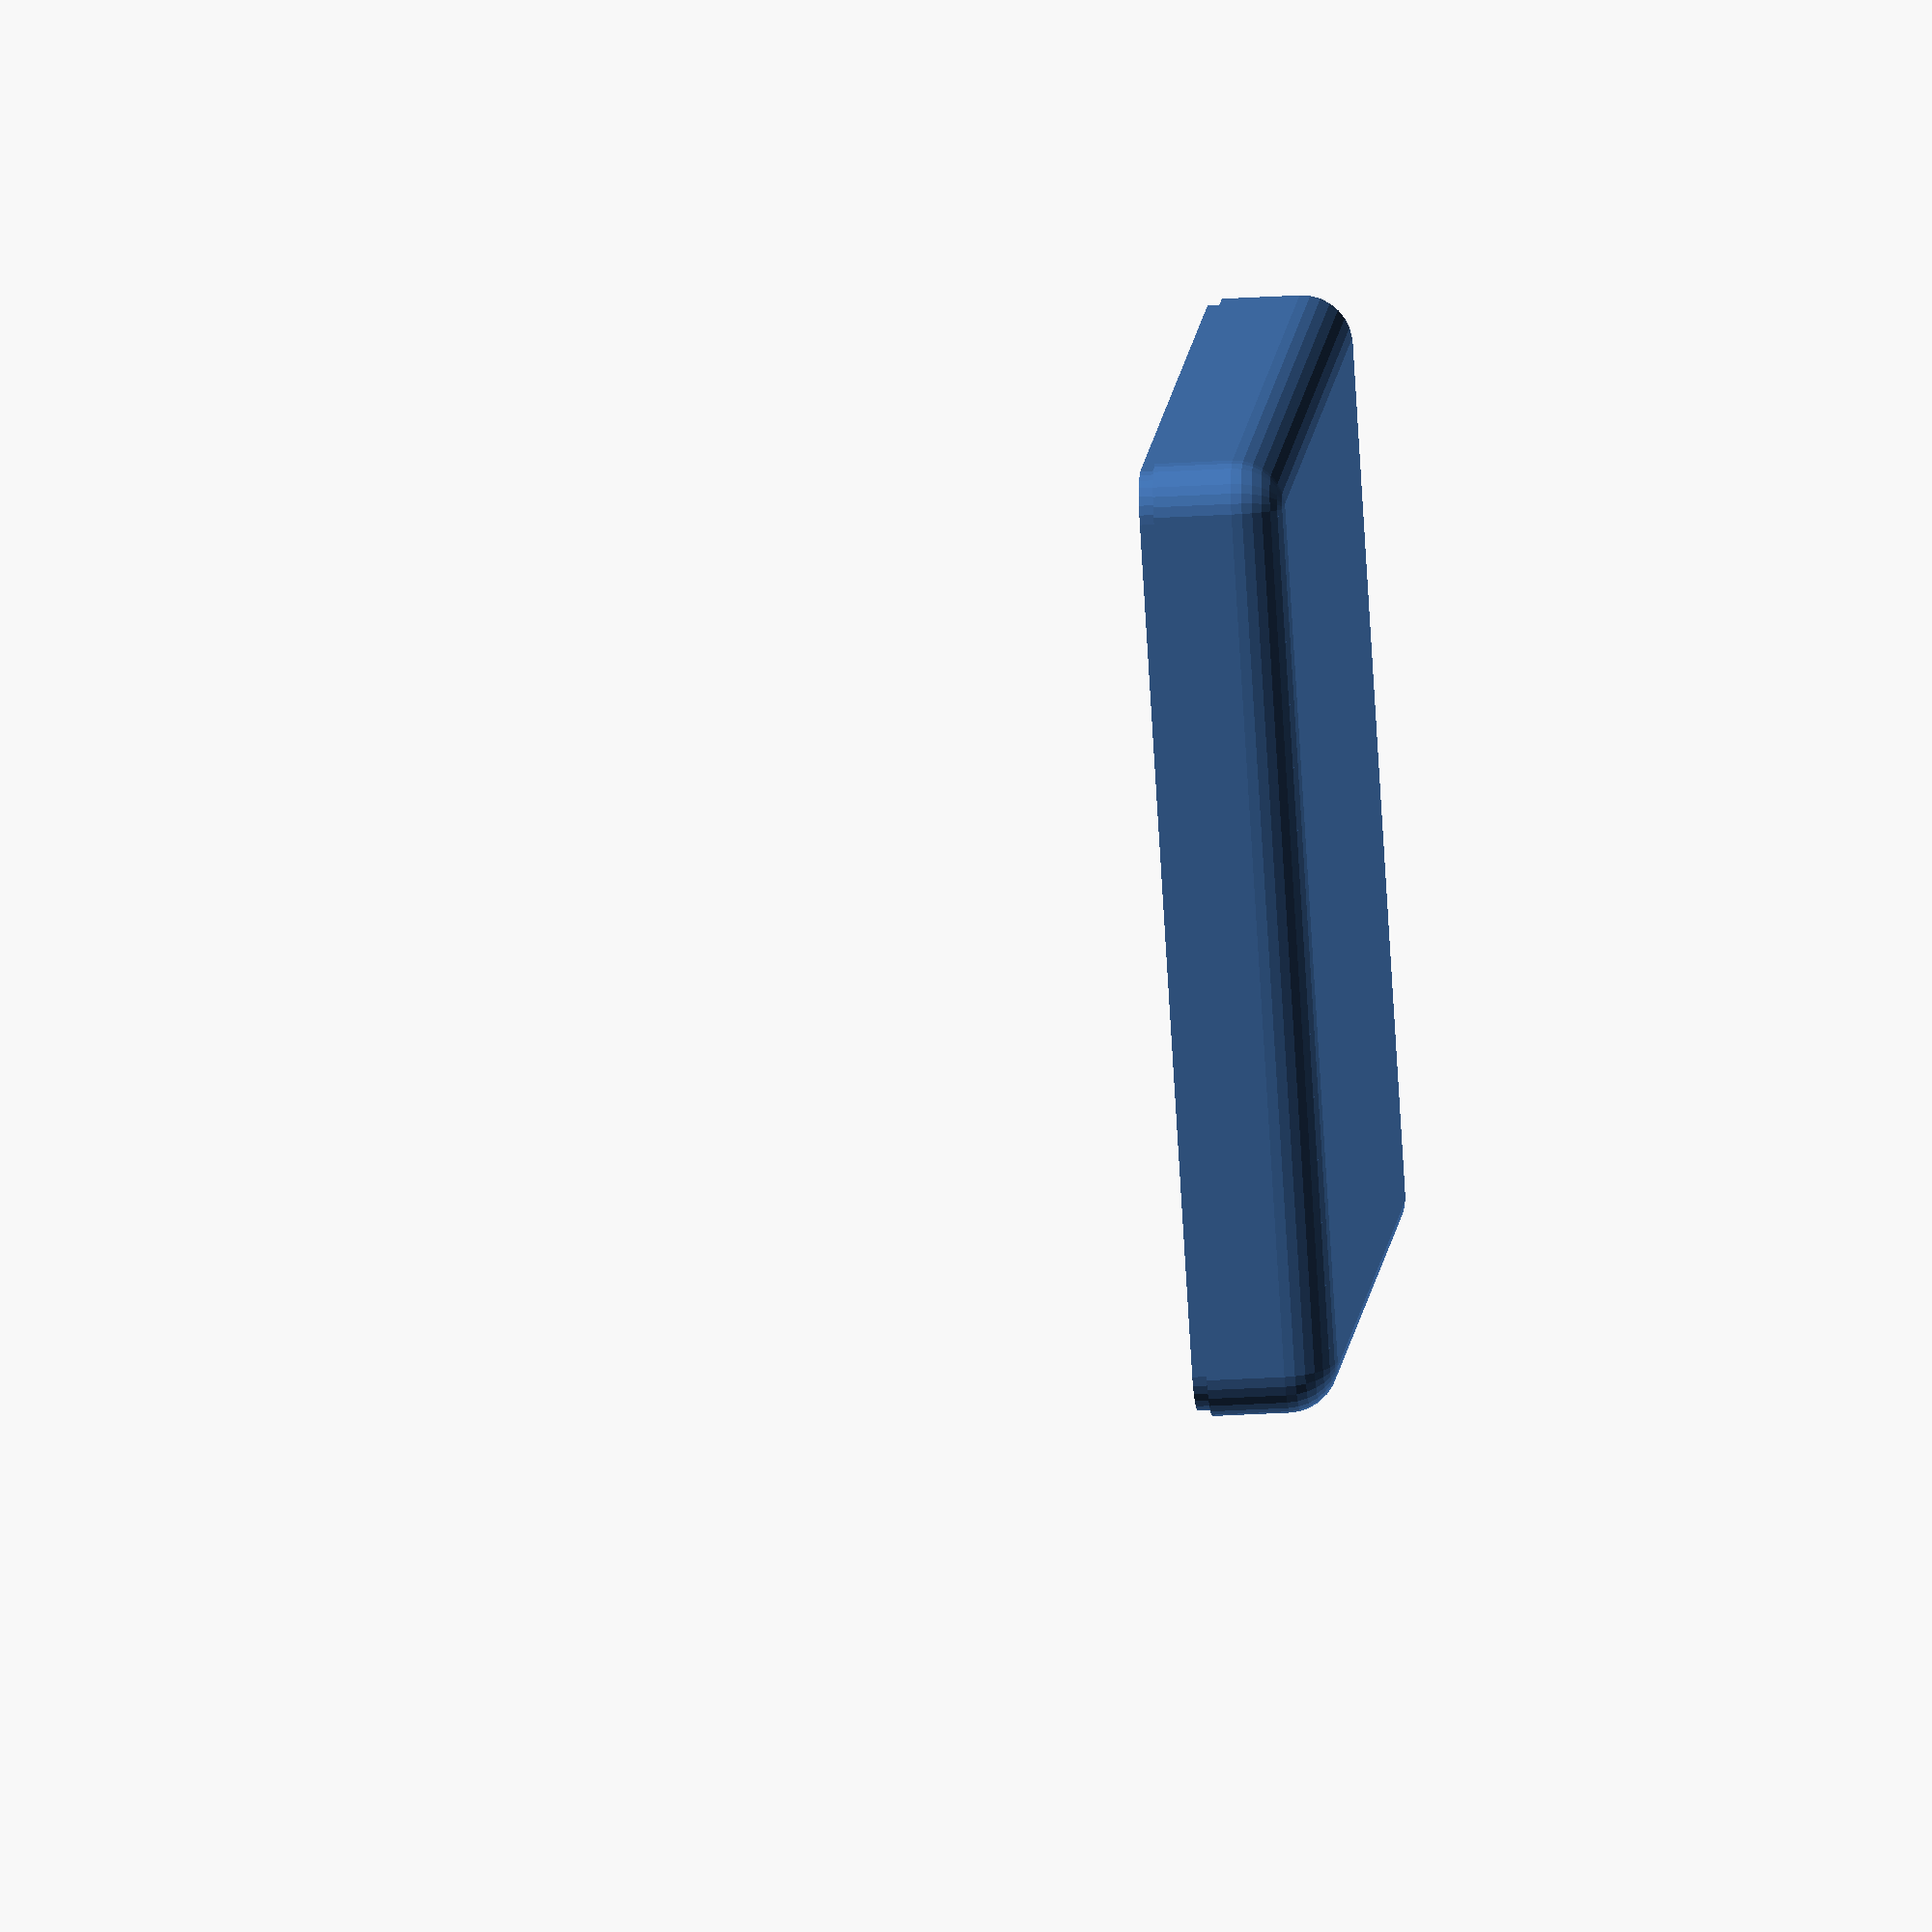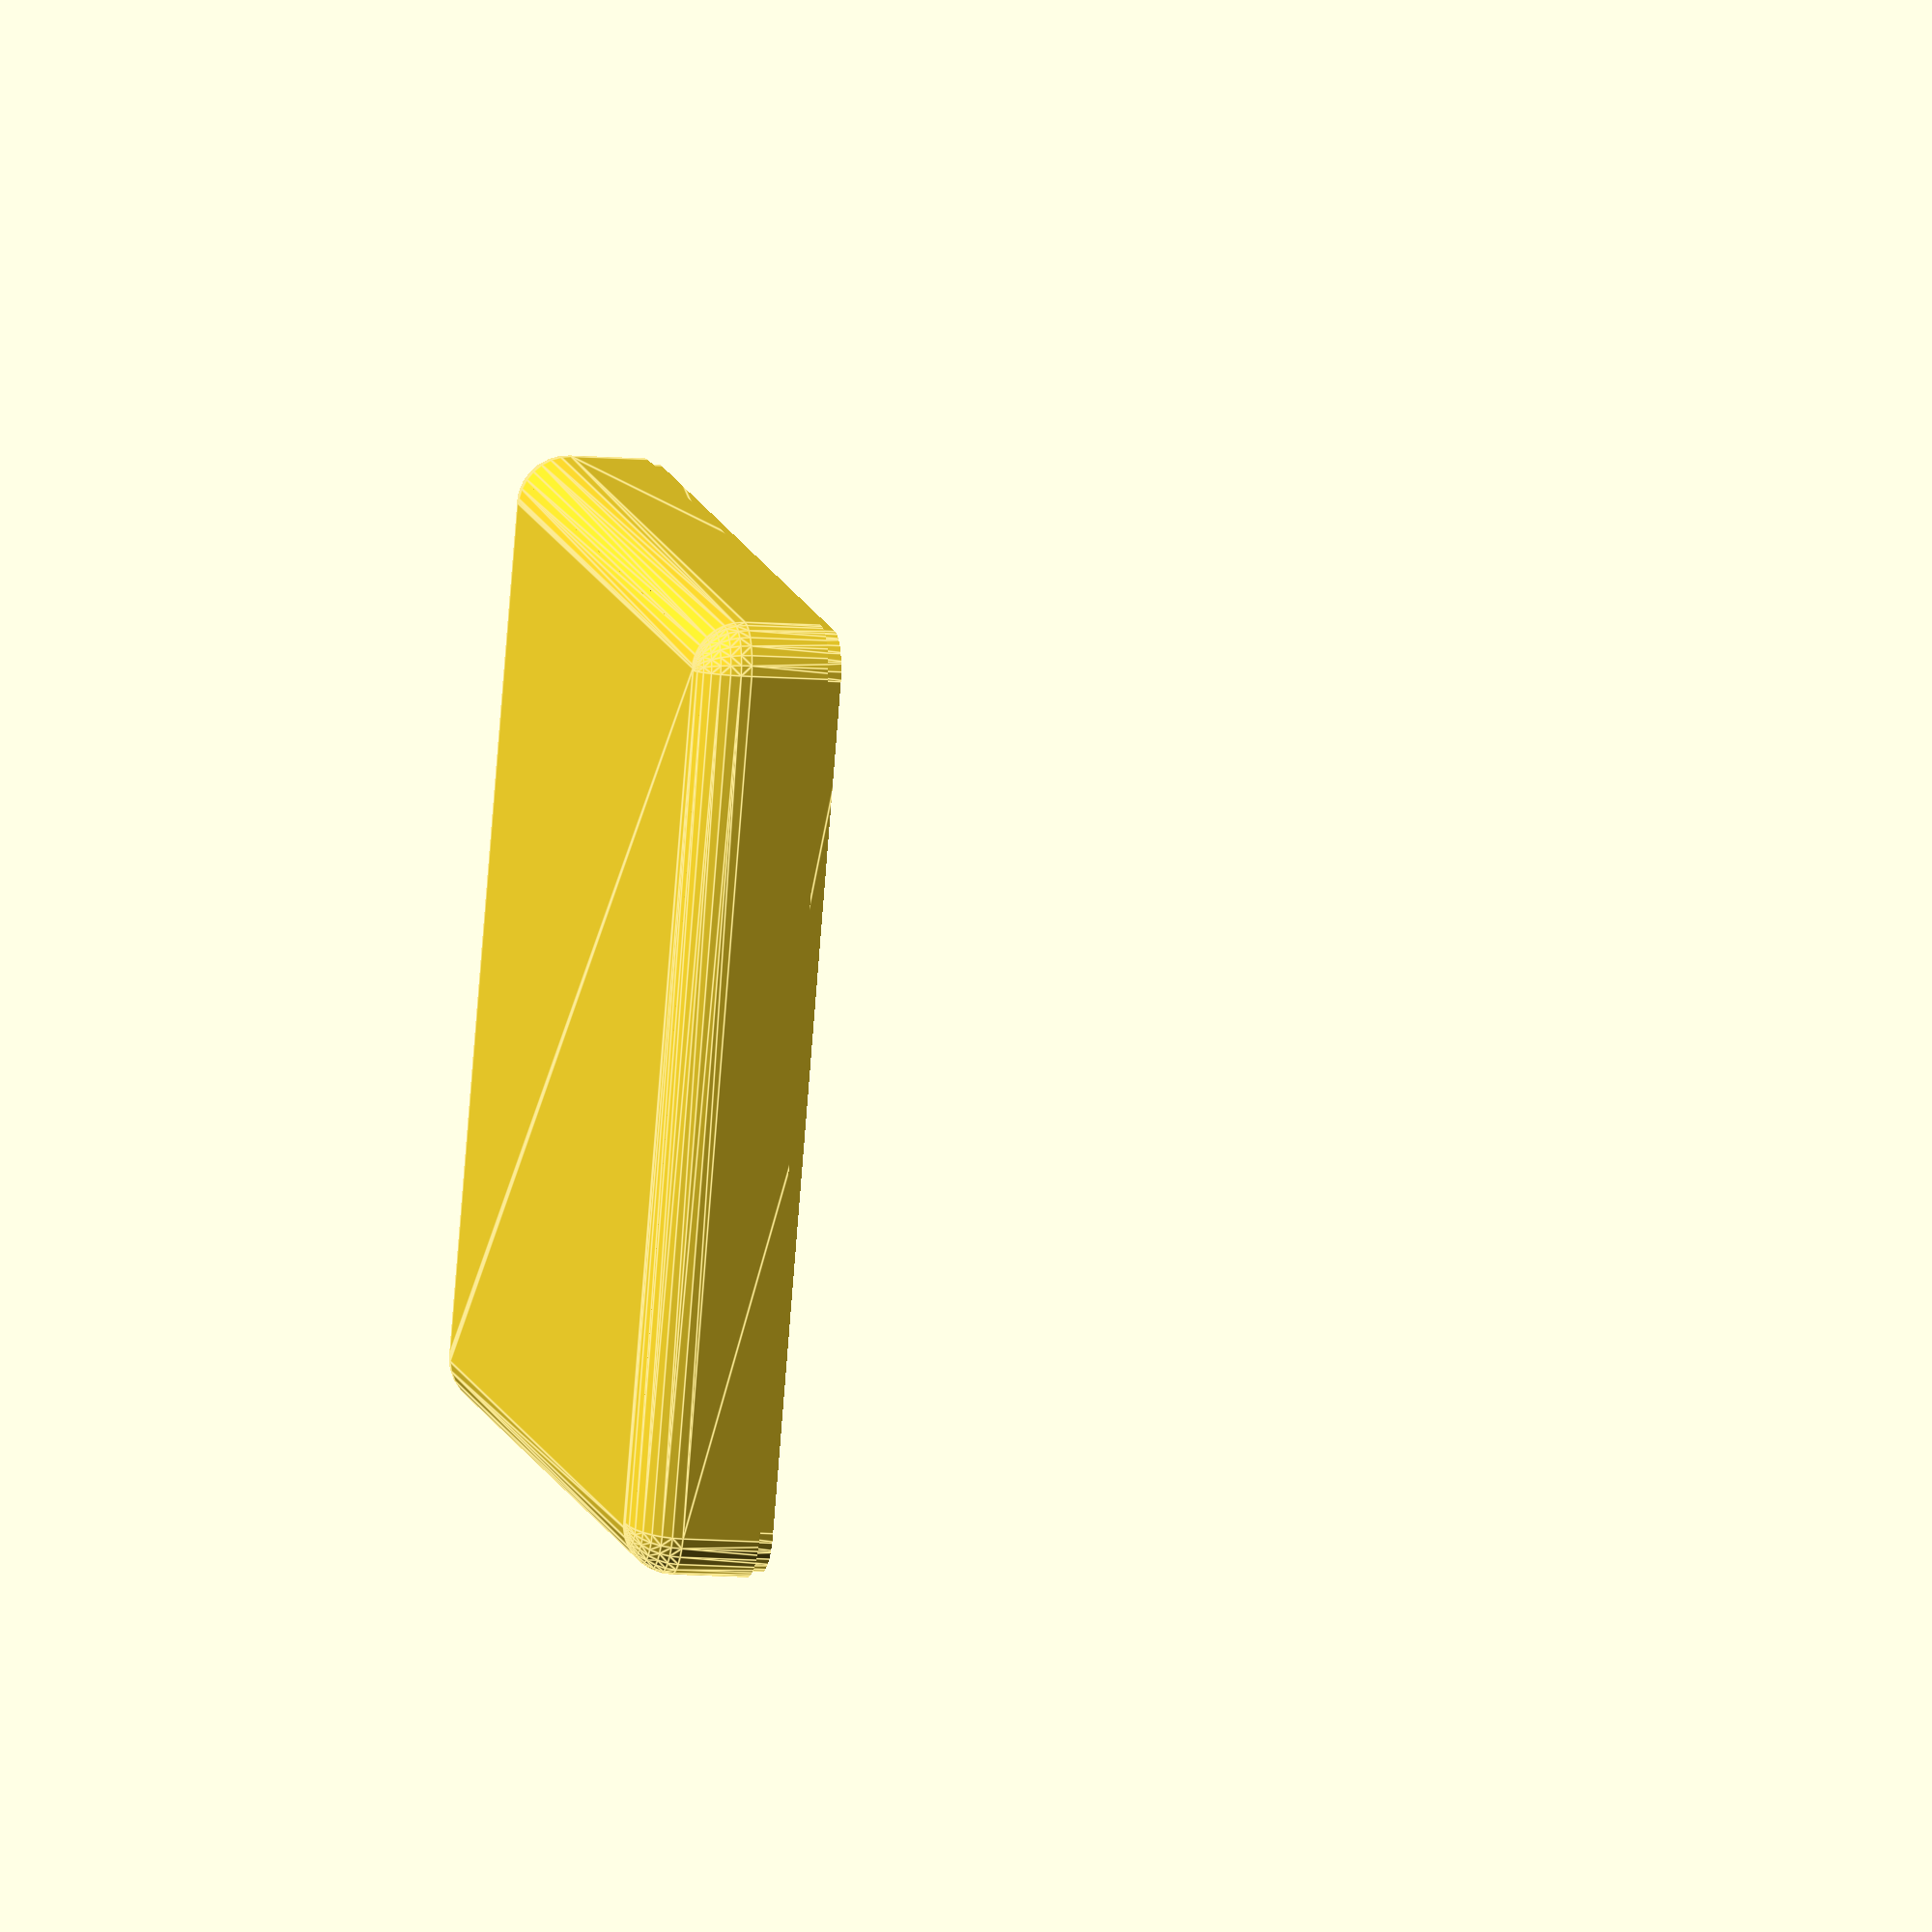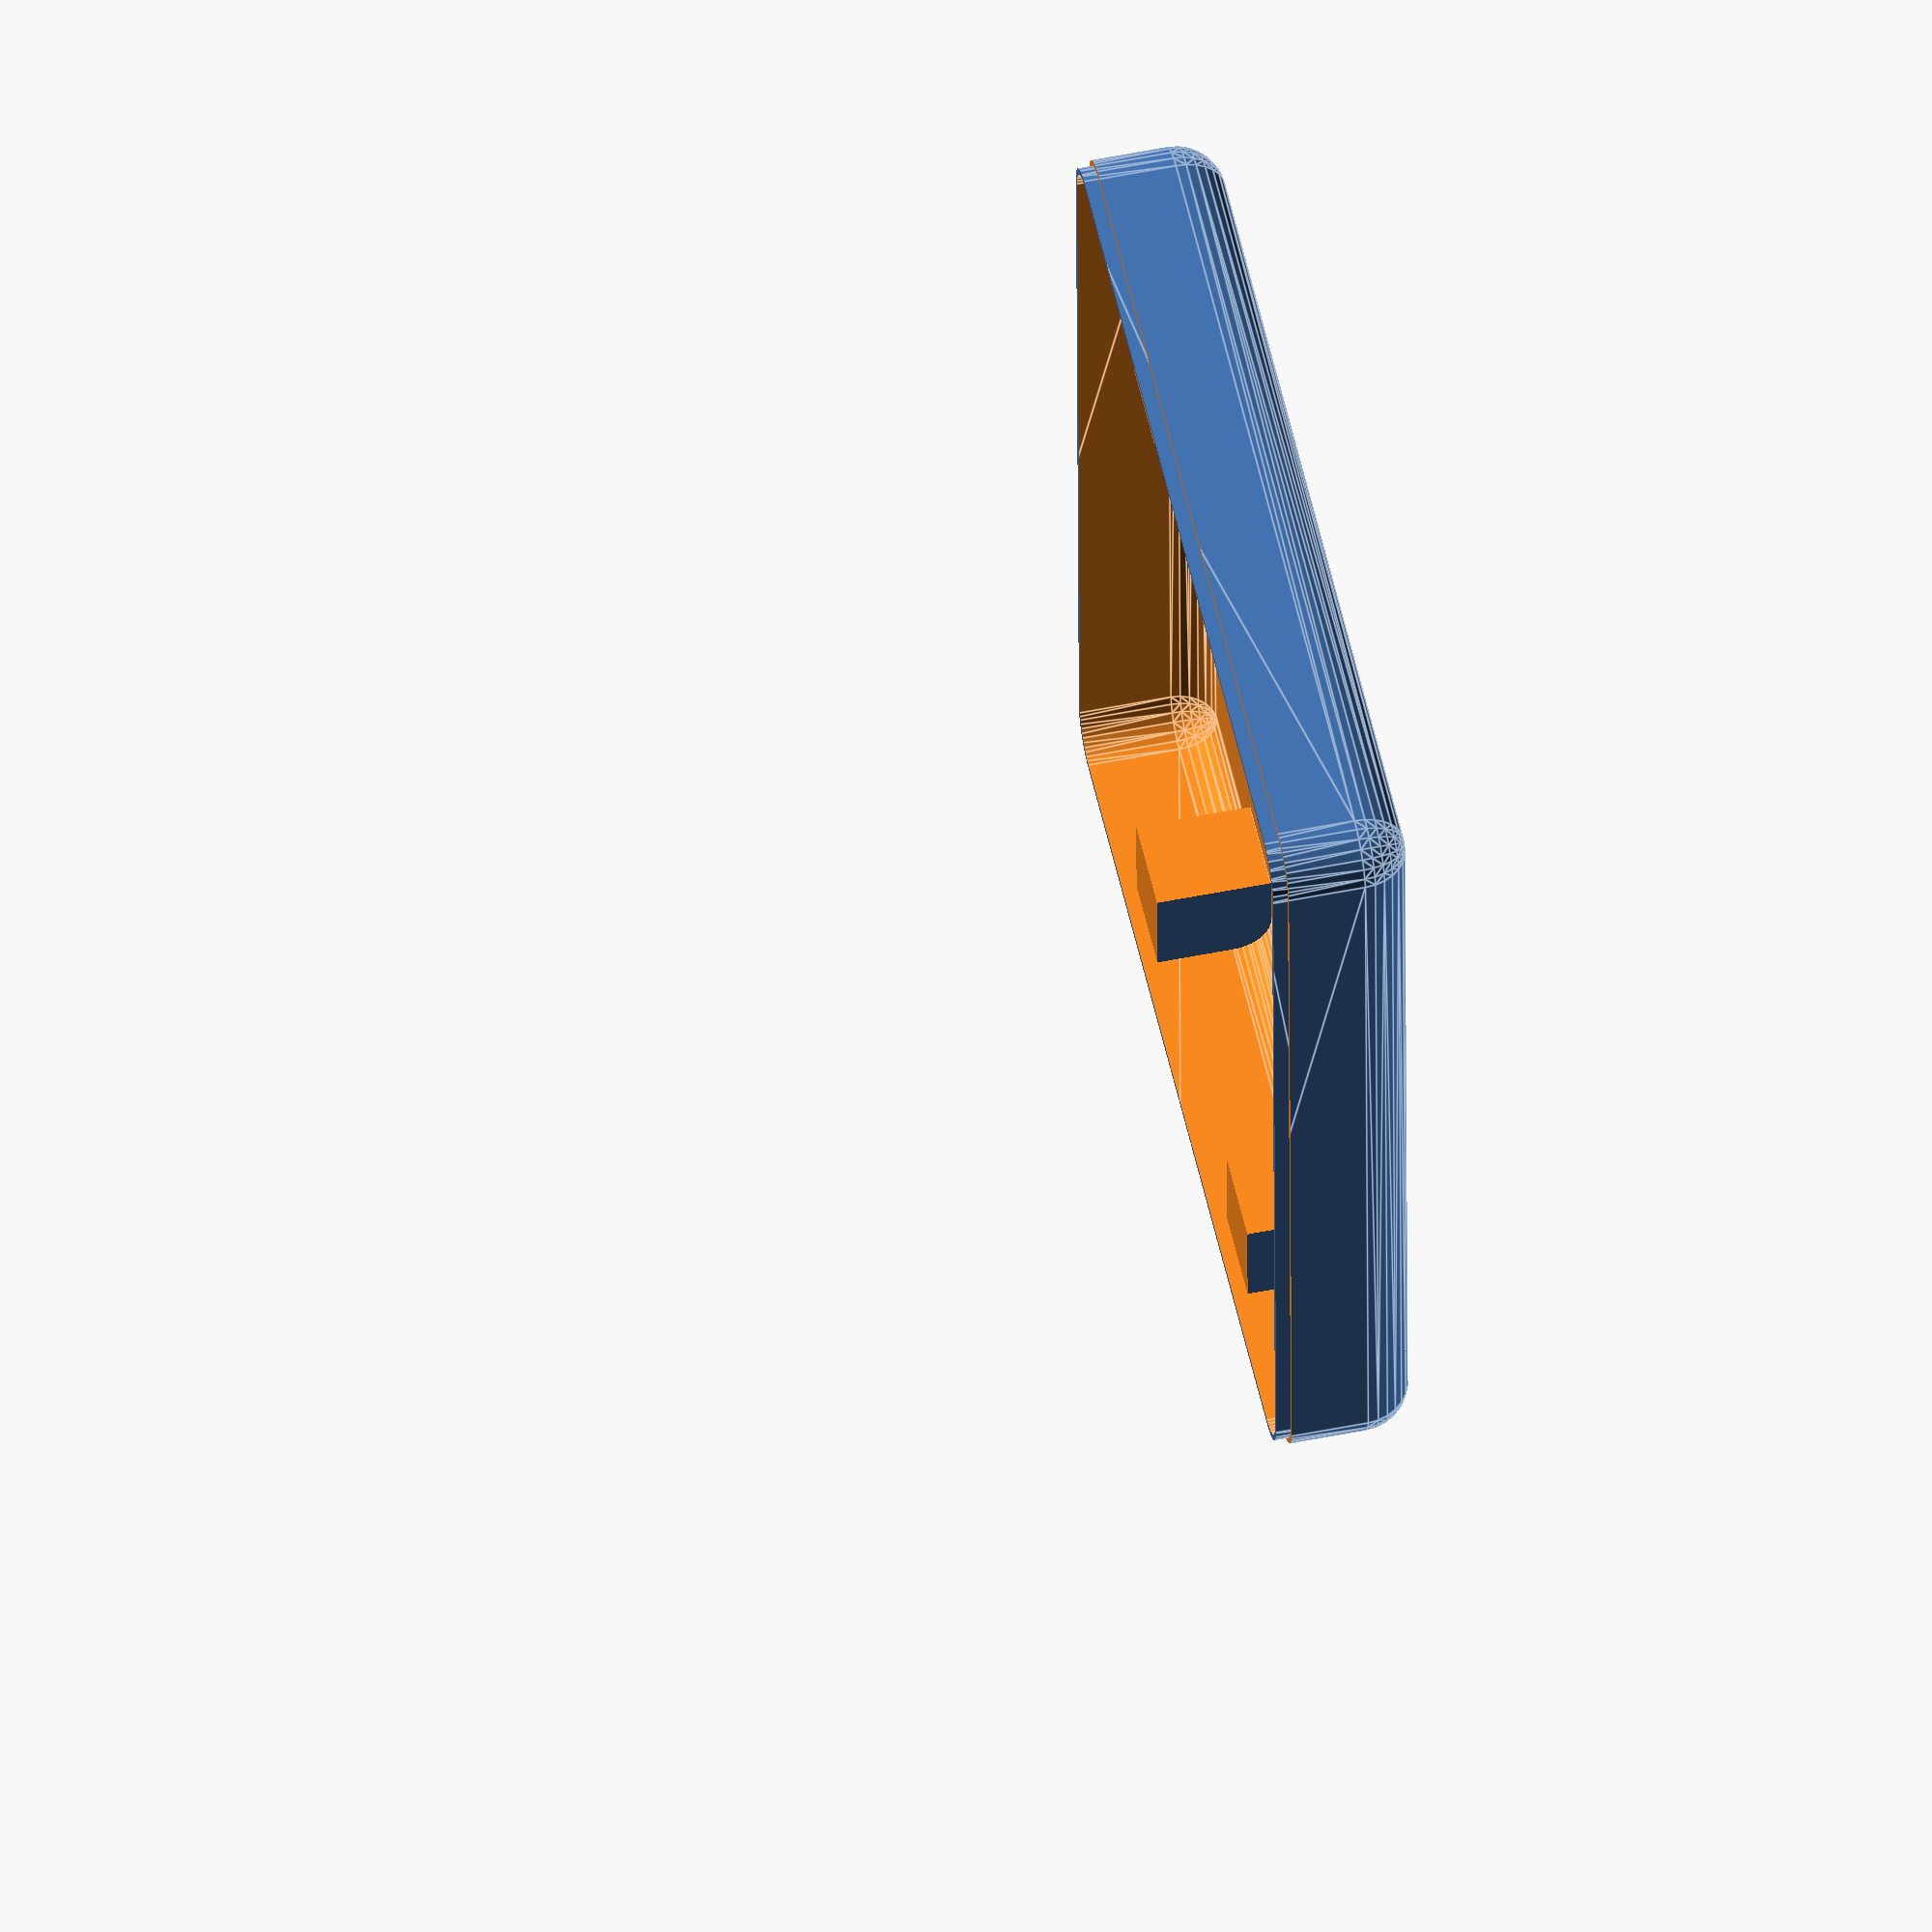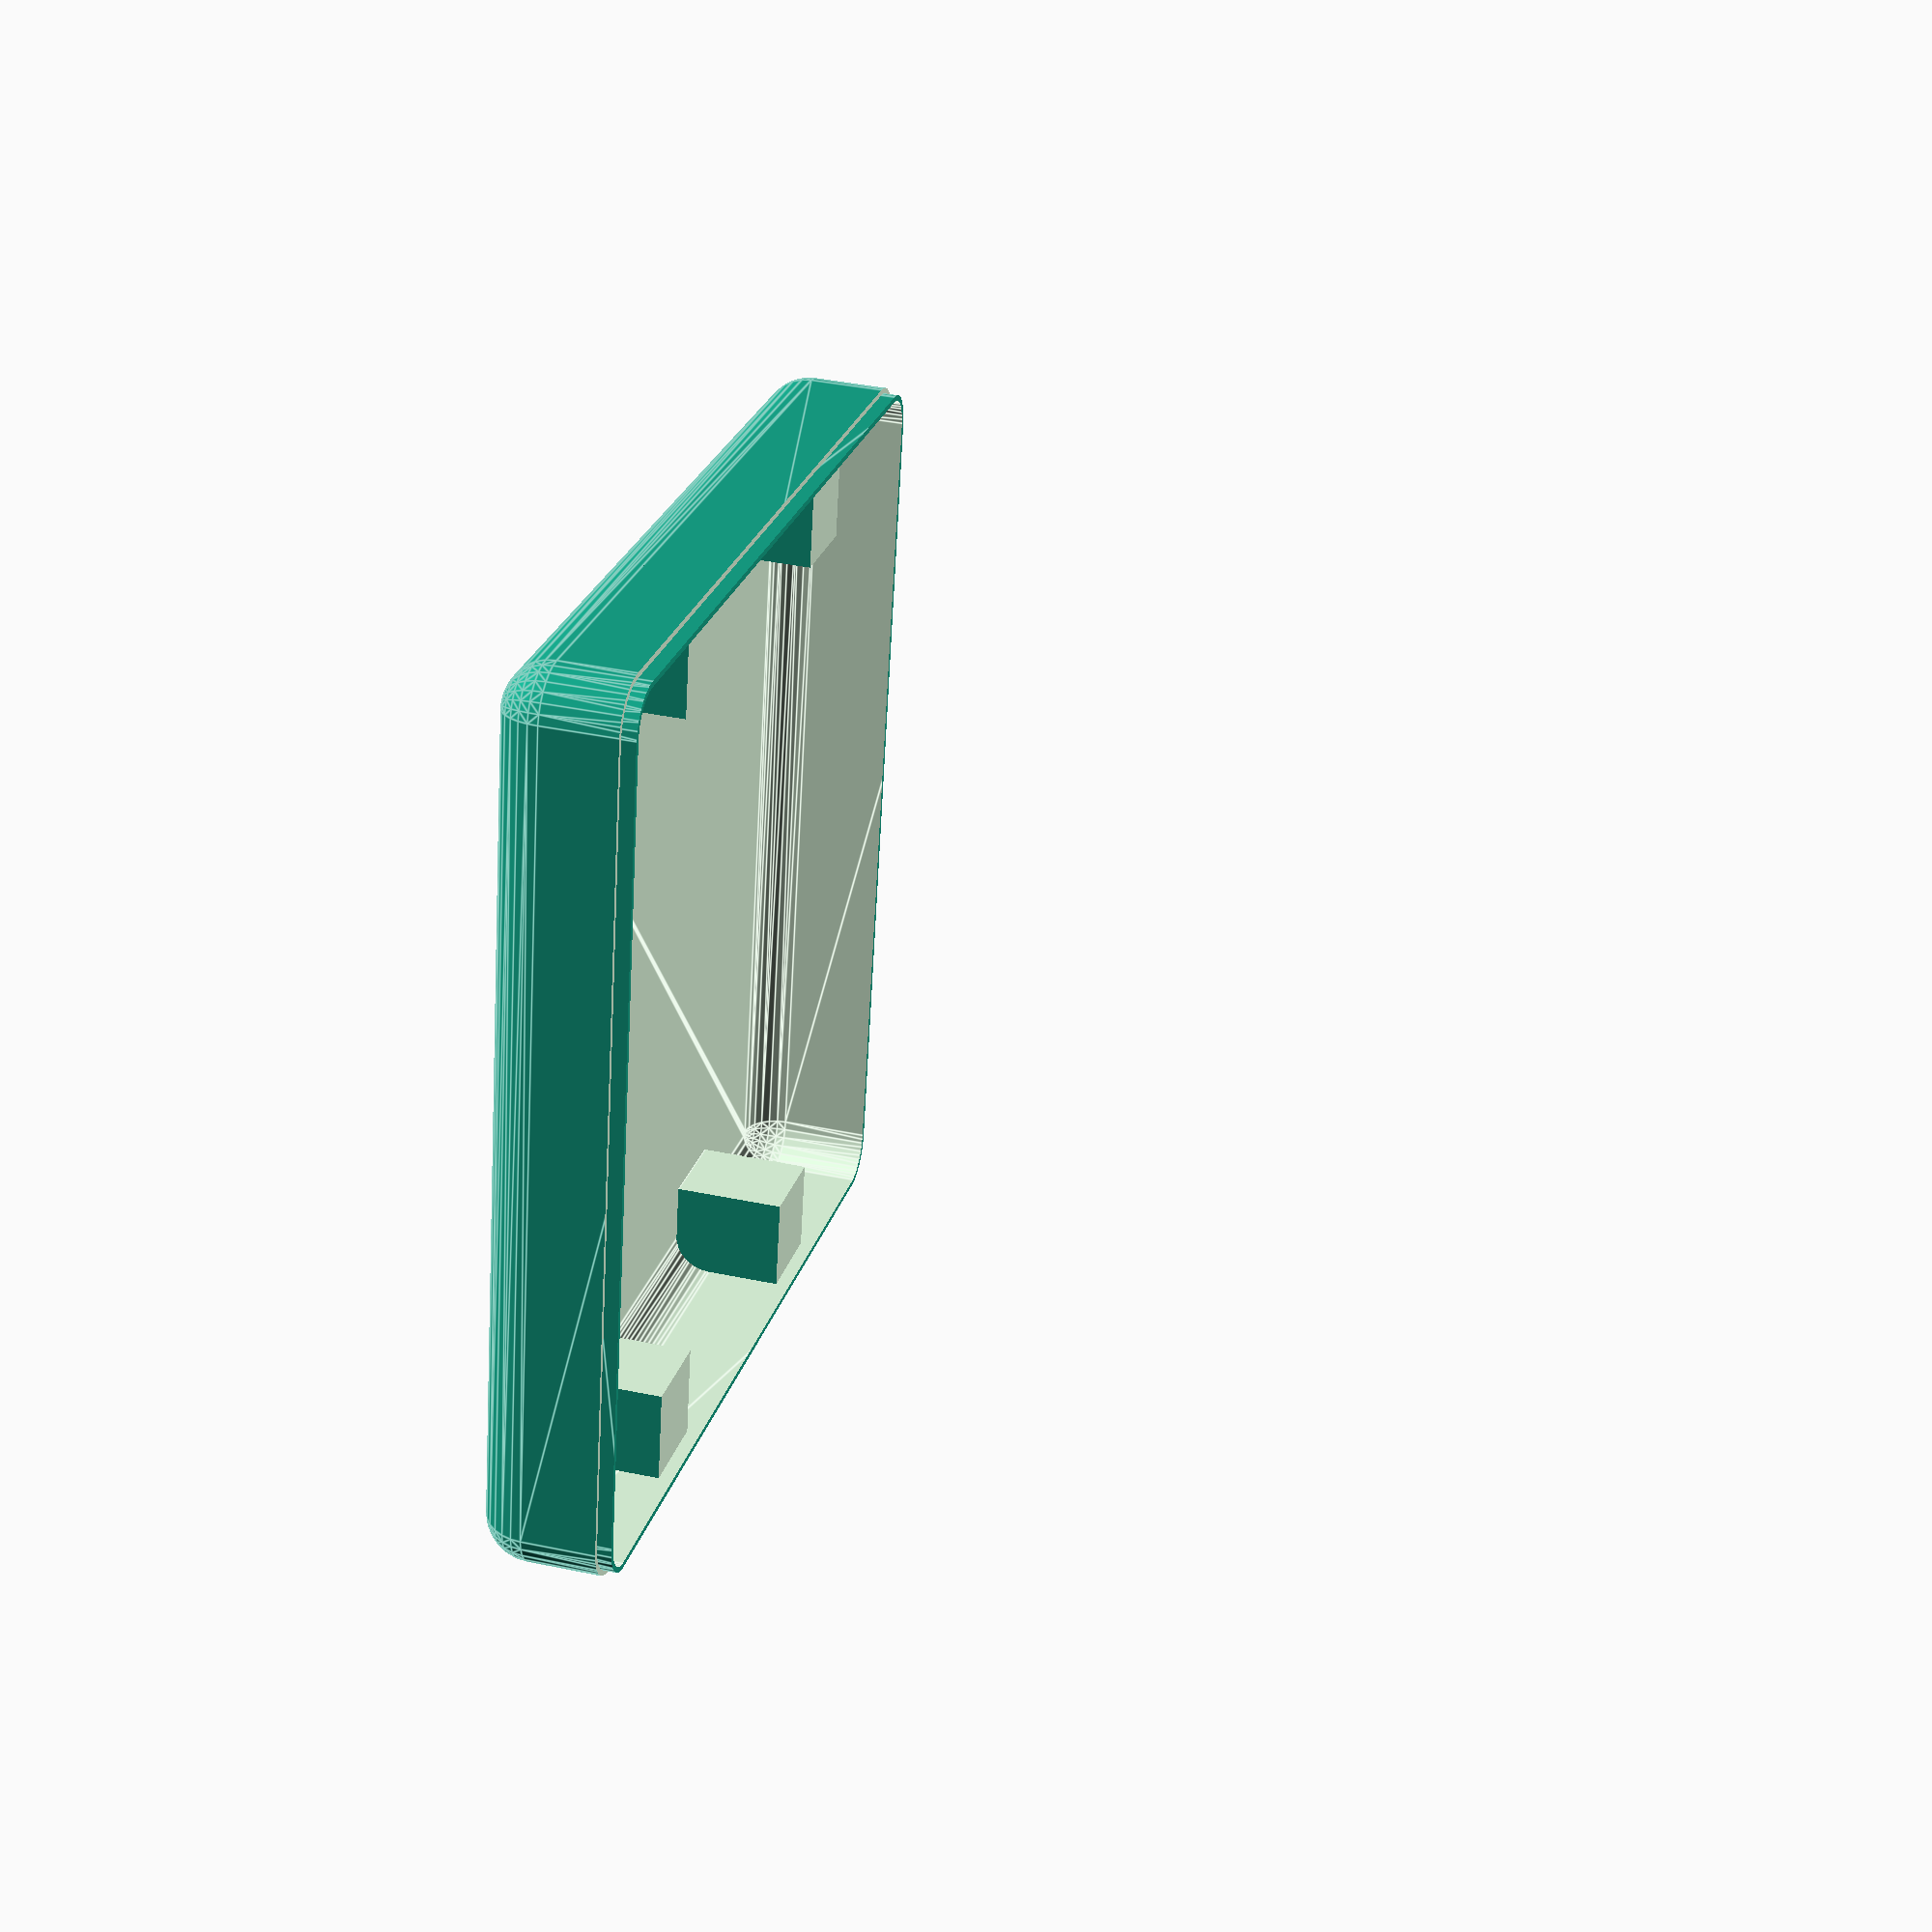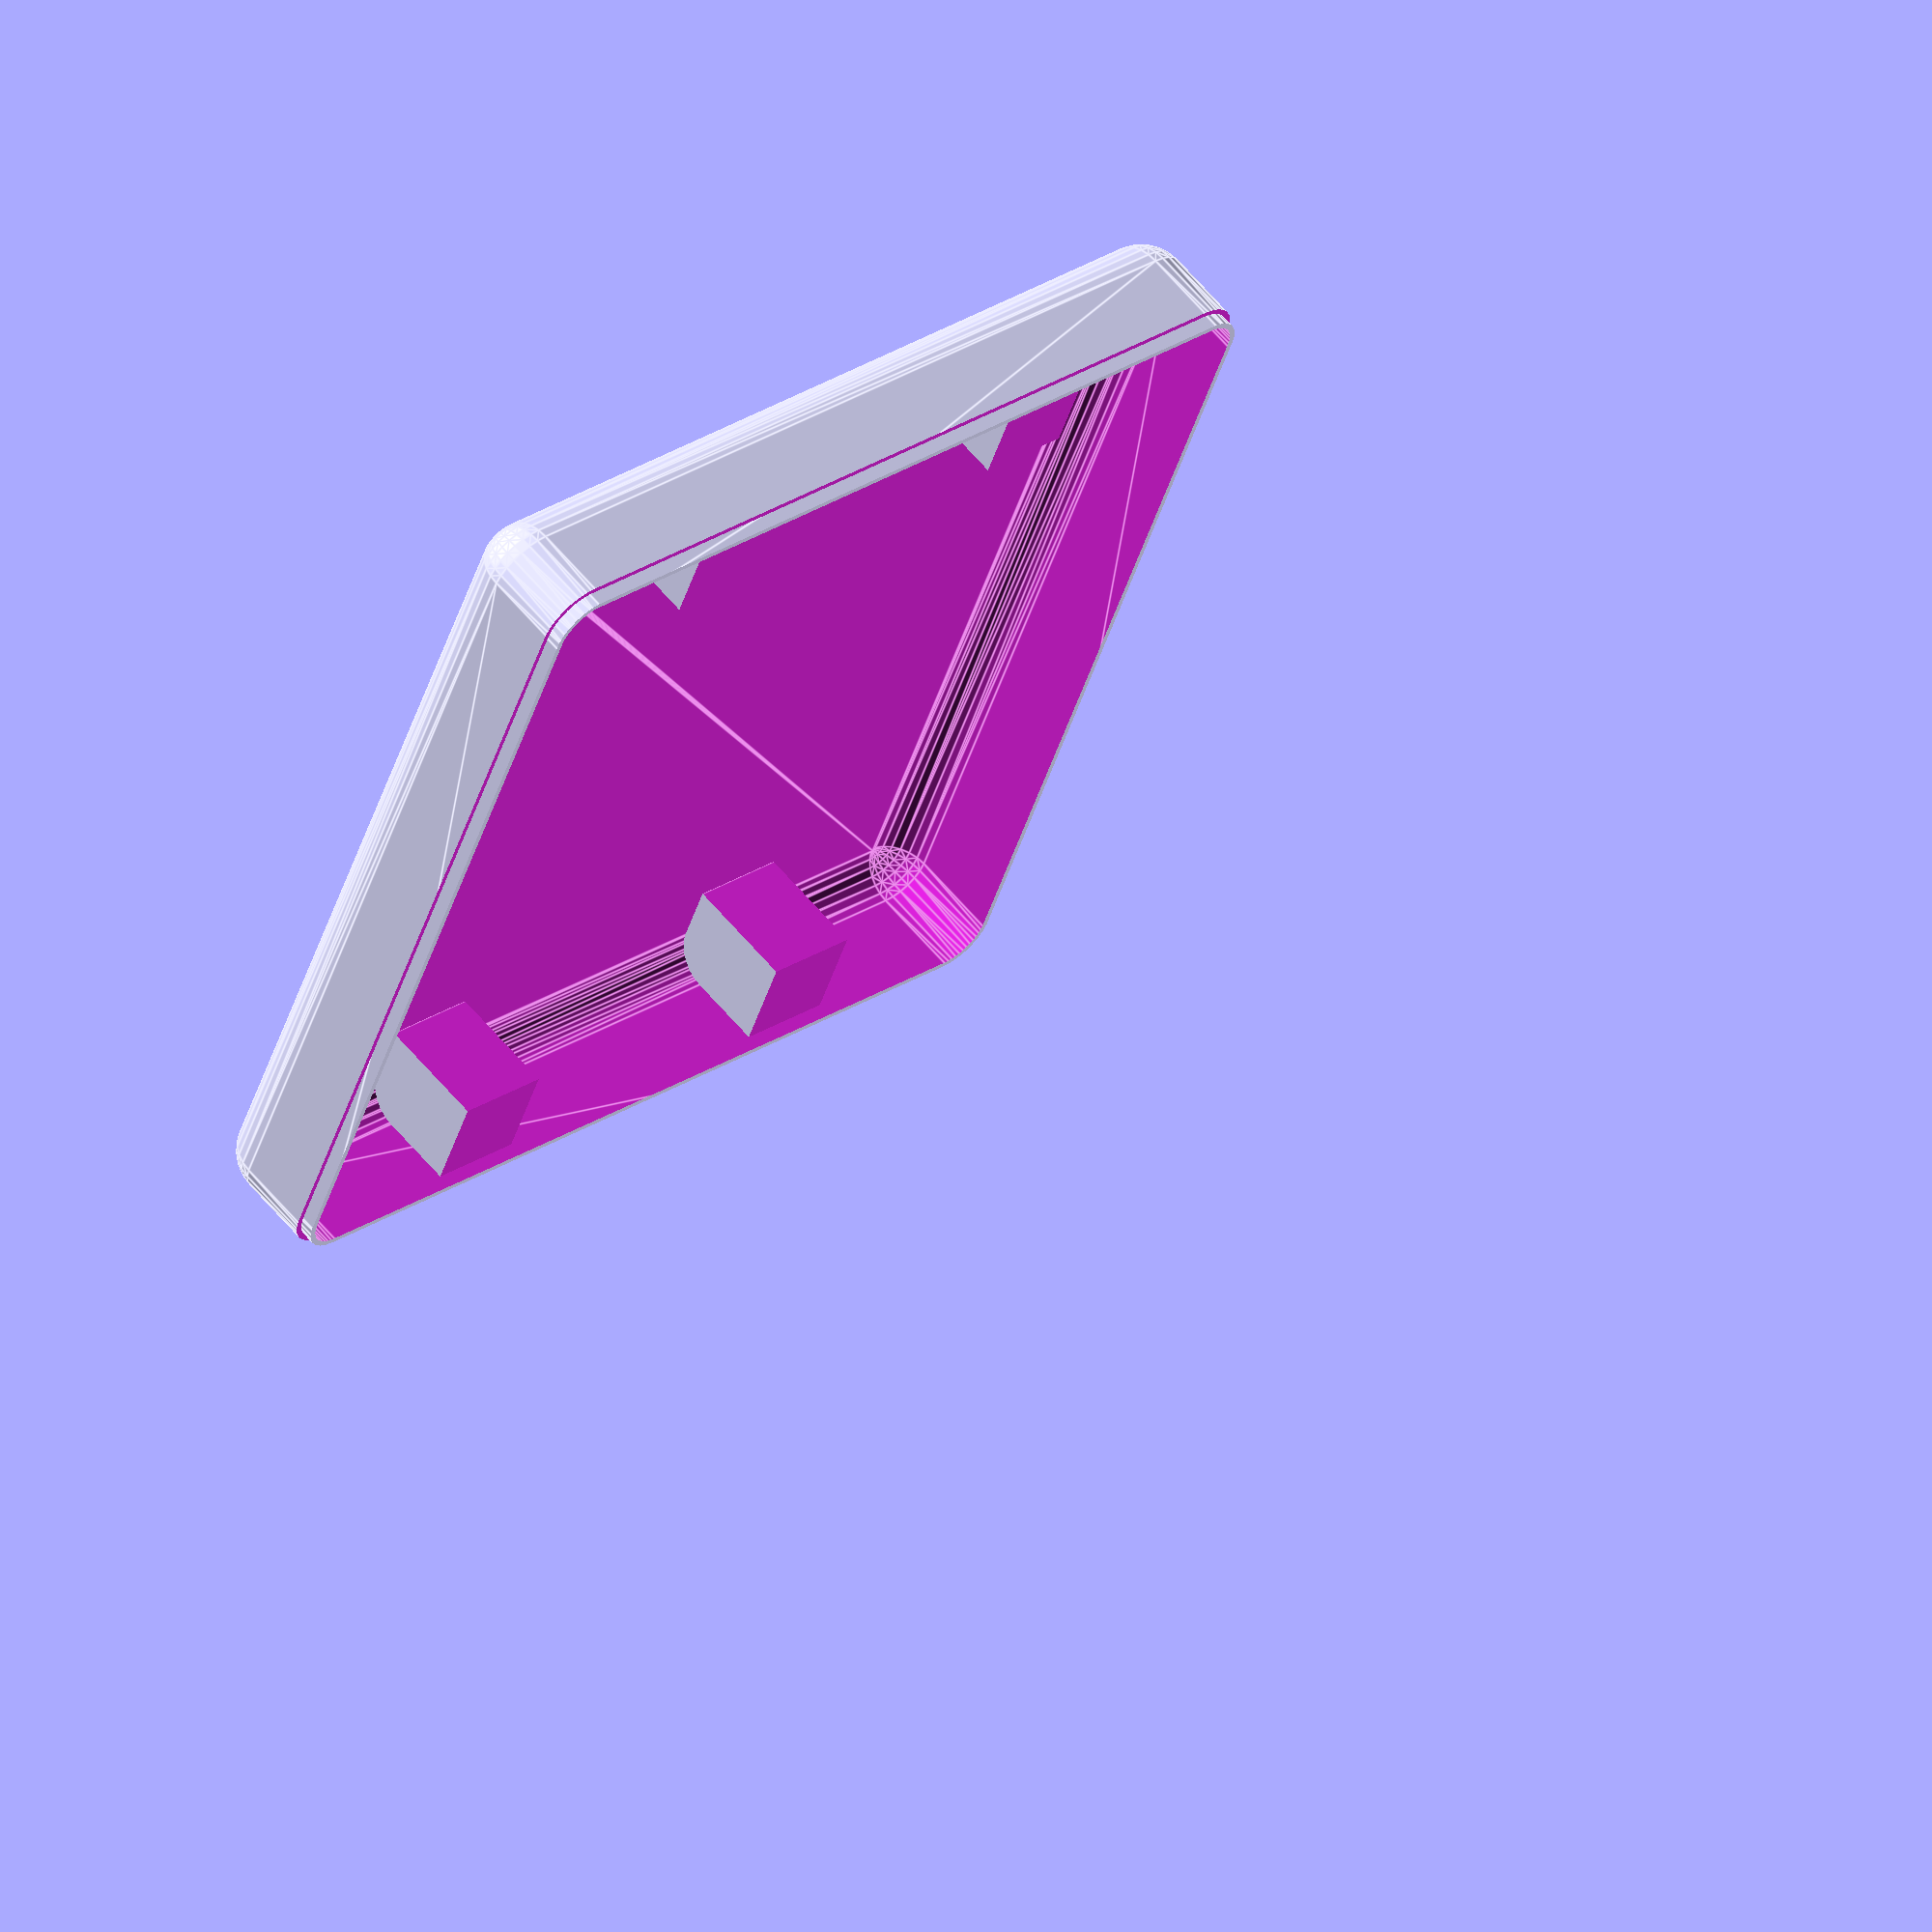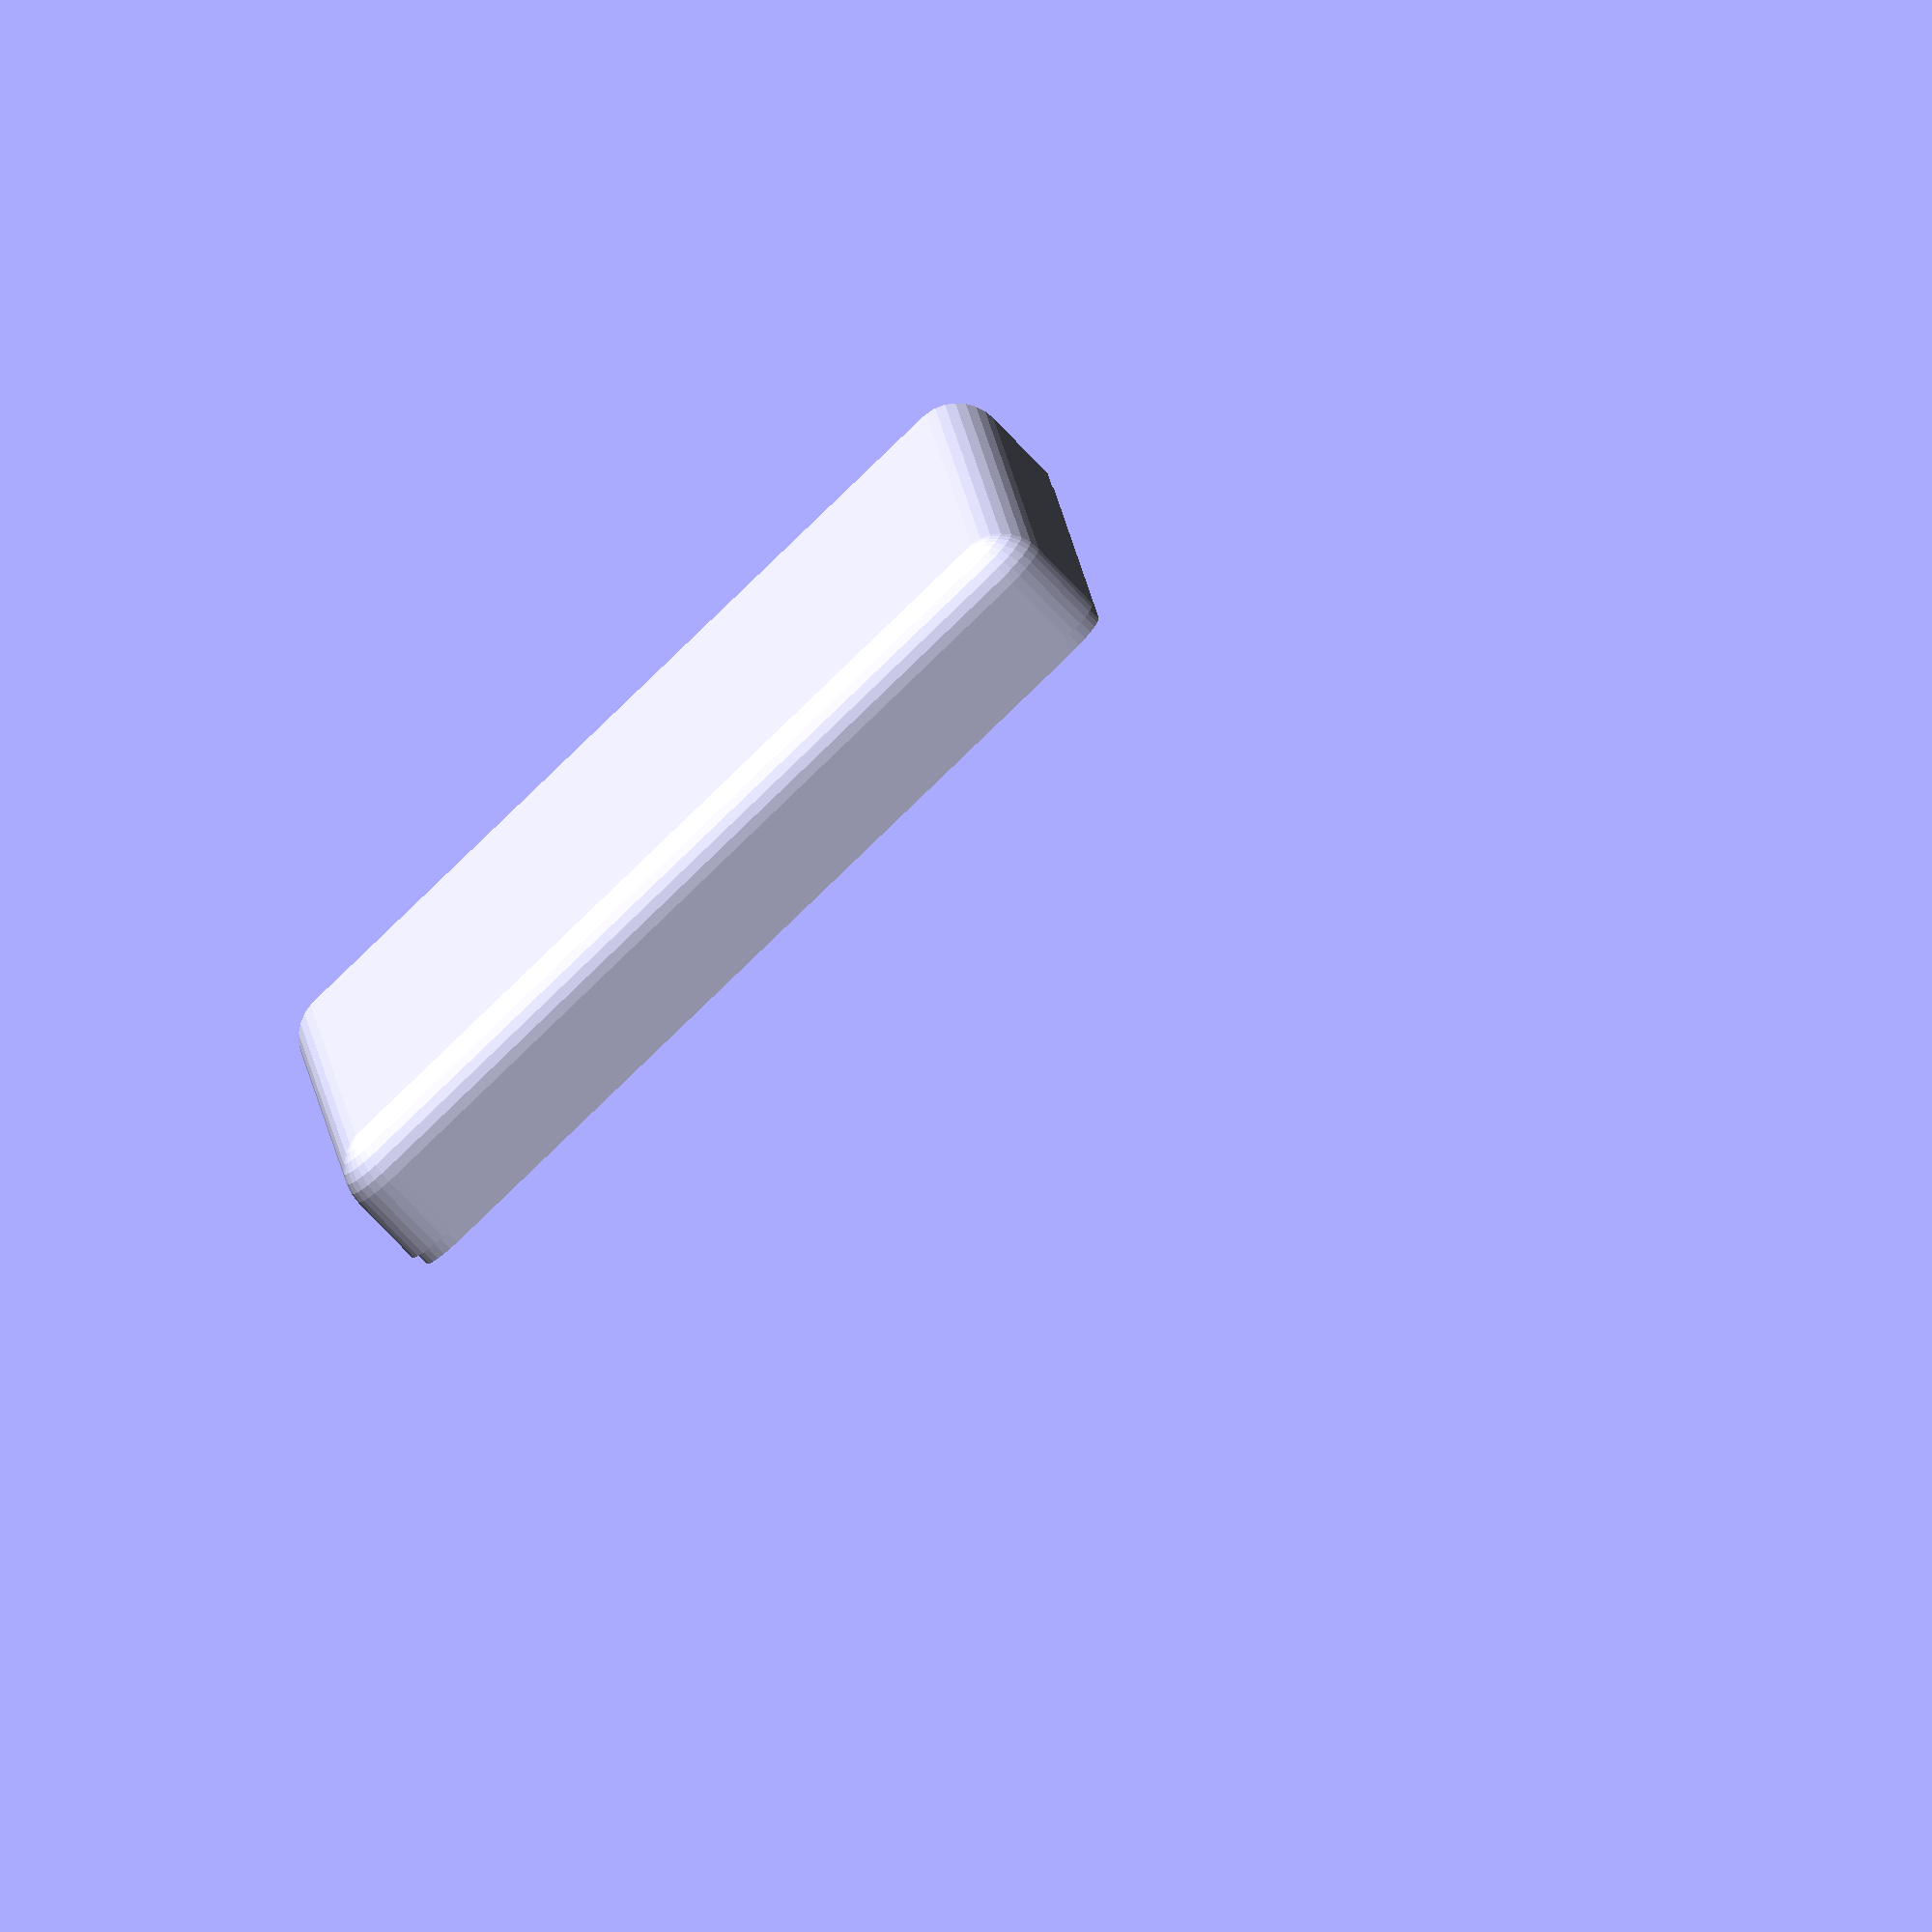
<openscad>
mod_flange_h=177;
mod_flange_d=10;
mod_h=153;
mod_w=172;
mod_d=55;
rad=(18.2/2); //fits an 18650
th=1.2;
flange_rest_th=5;
screws_dist=87;
screws_inset=3;
insert_h=4.5; //actually 4 but we want somewhere for the melted material to go
insert_d=4.9; //actually 5 but we want some extra material


case_bot();
//case_top();

module case_top() {
    intersection() {
        case();
        translate([-20, -20, 25]) cube([250, 250, 100]);
    }
}

module case_bot() {
    difference() {
        case();
        translate([-20, -20, 25]) cube([250, 250, 100]);
    }

    intersection() {
        difference() {
            translate([-rad, -rad, 0]) rounded_cube([mod_flange_h+rad*2, mod_w+rad*2, mod_d-mod_flange_d-flange_rest_th], rad);
            translate([-rad+th, -rad+th, th]) rounded_cube([mod_flange_h+rad*2-th*2, mod_w+rad*2-th*2, mod_d-th*2], rad-th);
        }
        translate([-20, -20, 0]) cube([250, 250, 25+3]);
    }
}


module insert_hole() {
    translate([0,0,-insert_h]) cylinder(d=insert_d, h=insert_h+1);
}

module case() {
    difference() {
        translate([-rad-th, -rad-th, -th]) rounded_cube([mod_flange_h+rad*2+th*2, mod_w+rad*2+th*2, mod_d+th*2], rad+th);
        difference() {
        translate([-rad, -rad, 0]) rounded_cube([mod_flange_h+rad*2, mod_w+rad*2, mod_d], rad);
            translate([-15,-10+(mod_w/2-screws_dist/2),0]) cube([30,20,mod_h]);
            translate([-15,-10+(mod_w/2+screws_dist/2),0]) cube([30,20,mod_h]);
            translate([-15+mod_flange_h,-10+(mod_w/2-screws_dist/2),0]) cube([30,20,mod_h]);
            translate([-15+mod_flange_h,-10+(mod_w/2+screws_dist/2),0]) cube([30,20,mod_h]);
        }
        translate([(mod_flange_h-mod_h)/2,0,th]) cube([mod_h, mod_w, mod_d-flange_rest_th]);
        translate([0,0,mod_d-mod_flange_d]) cube([mod_flange_h, mod_w, mod_d]);
        translate([screws_inset,(mod_w/2-screws_dist/2),mod_d-mod_flange_d]) insert_hole();
        translate([screws_inset,(mod_w/2+screws_dist/2),mod_d-mod_flange_d]) insert_hole();
        translate([mod_flange_h-screws_inset,(mod_w/2-screws_dist/2),mod_d-mod_flange_d]) insert_hole();
        translate([mod_flange_h-screws_inset,(mod_w/2+screws_dist/2),mod_d-mod_flange_d]) insert_hole();

    }
}

module rounded_cube(size, r) {
    hull() {
        translate([r, r, r]) sphere(r=r);
        translate([size.x-r, r, r]) sphere(r=r);
        translate([r, size.y-r, r]) sphere(r=r);
        translate([size.x-r, size.y-r, r]) sphere(r=r);
        translate([r, r, size.z-r]) sphere(r=r);
        translate([size.x-r, r, size.z-r]) sphere(r=r);
        translate([r, size.y-r, size.z-r]) sphere(r=r);
        translate([size.x-r, size.y-r, size.z-r]) sphere(r=r);
    }
}

</openscad>
<views>
elev=206.3 azim=307.4 roll=84.3 proj=o view=wireframe
elev=9.7 azim=249.2 roll=257.3 proj=o view=edges
elev=126.6 azim=269.1 roll=102.2 proj=o view=edges
elev=141.3 azim=103.2 roll=255.2 proj=p view=edges
elev=300.2 azim=111.3 roll=320.8 proj=o view=edges
elev=258.6 azim=94.1 roll=316.2 proj=o view=wireframe
</views>
